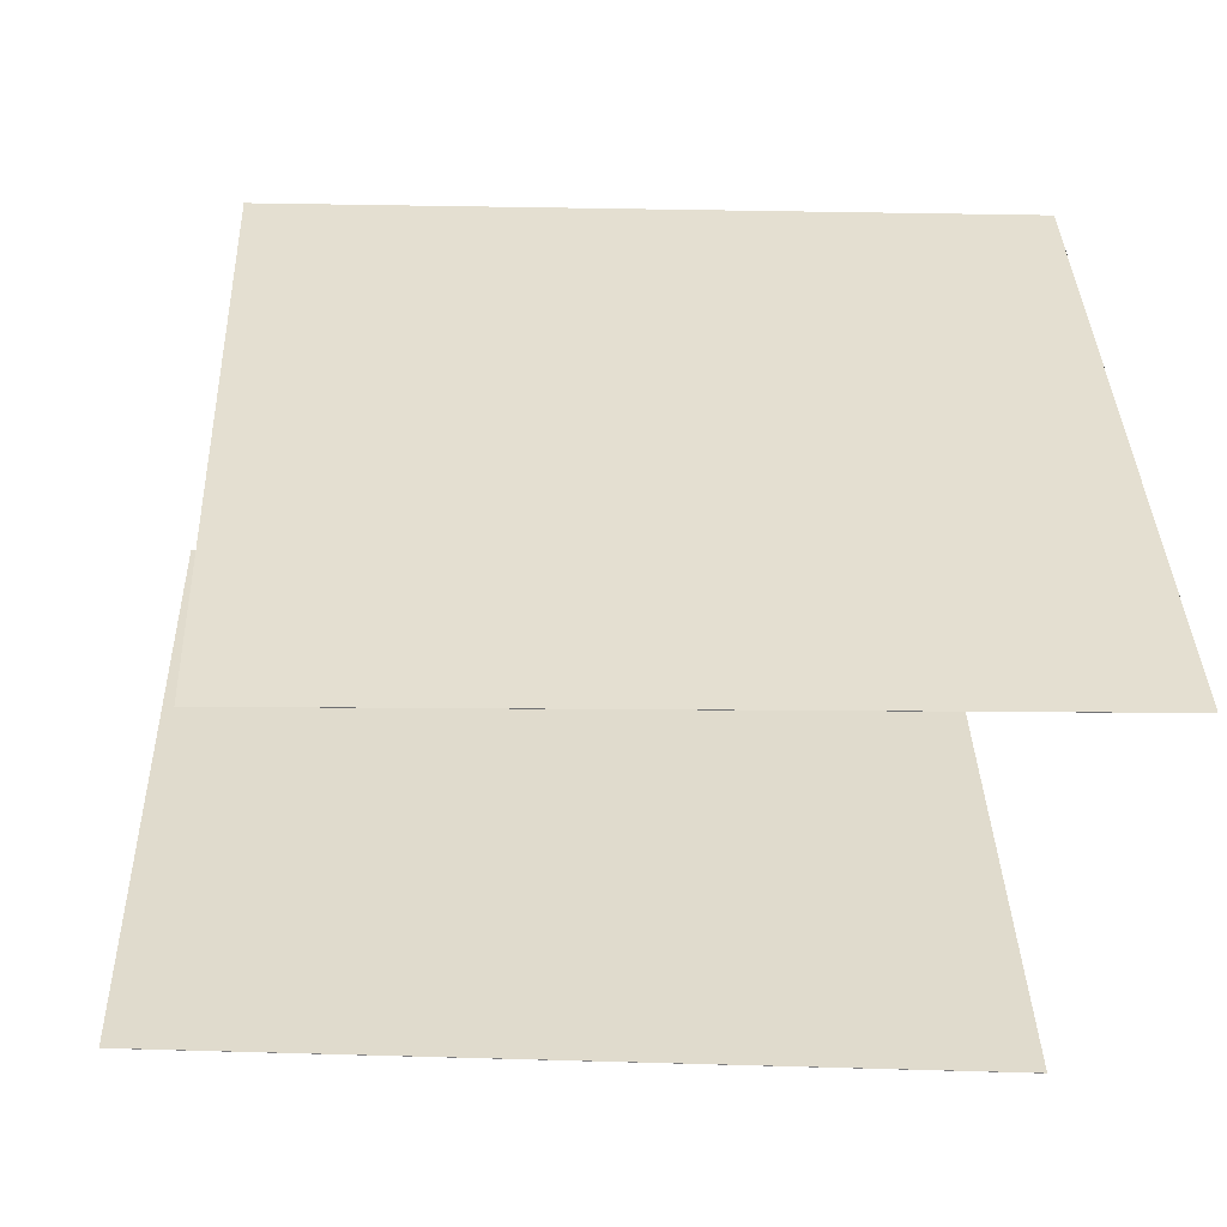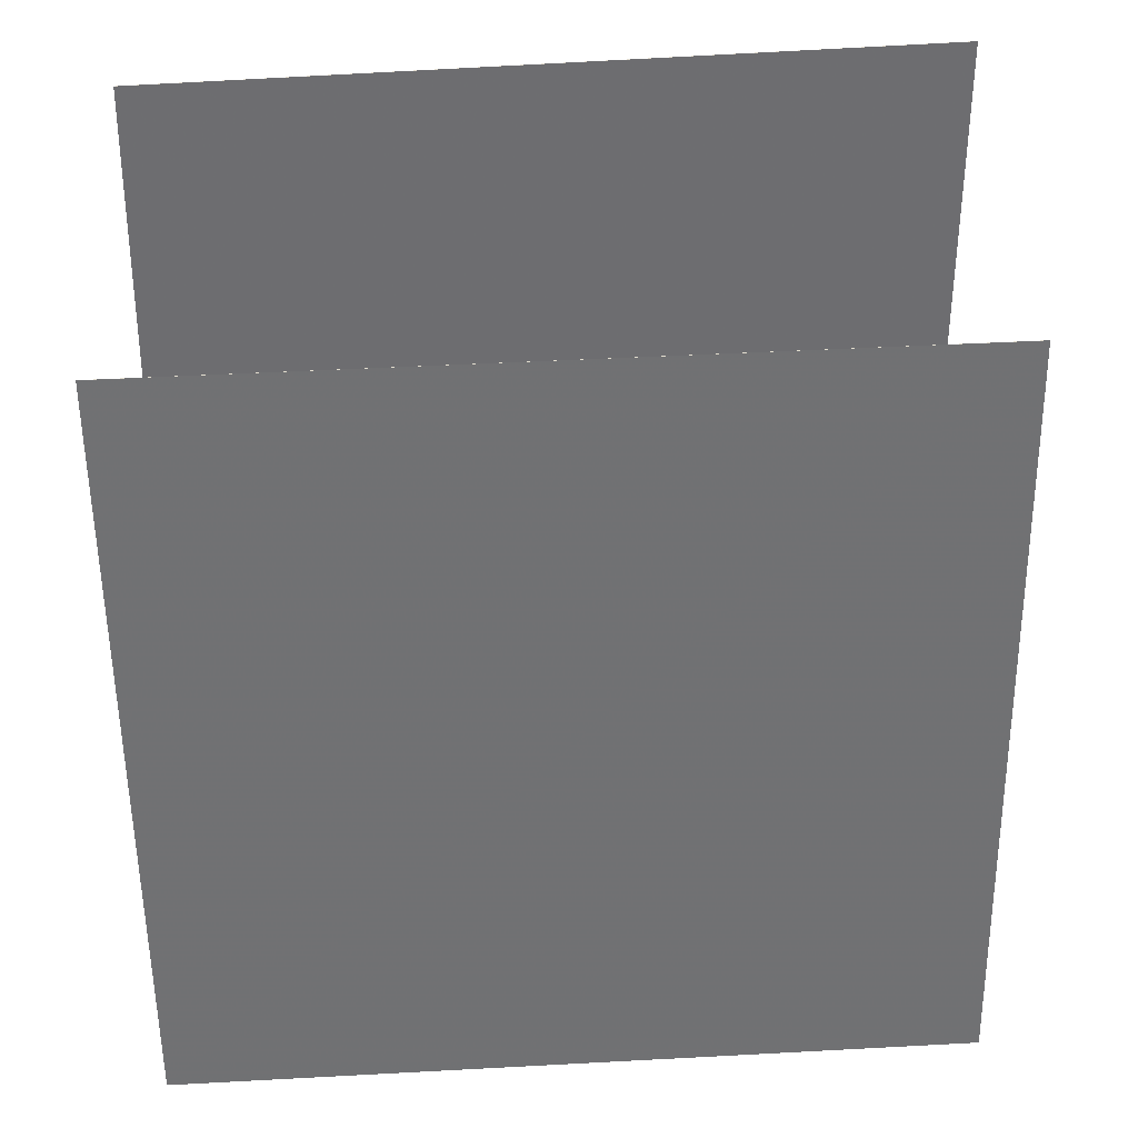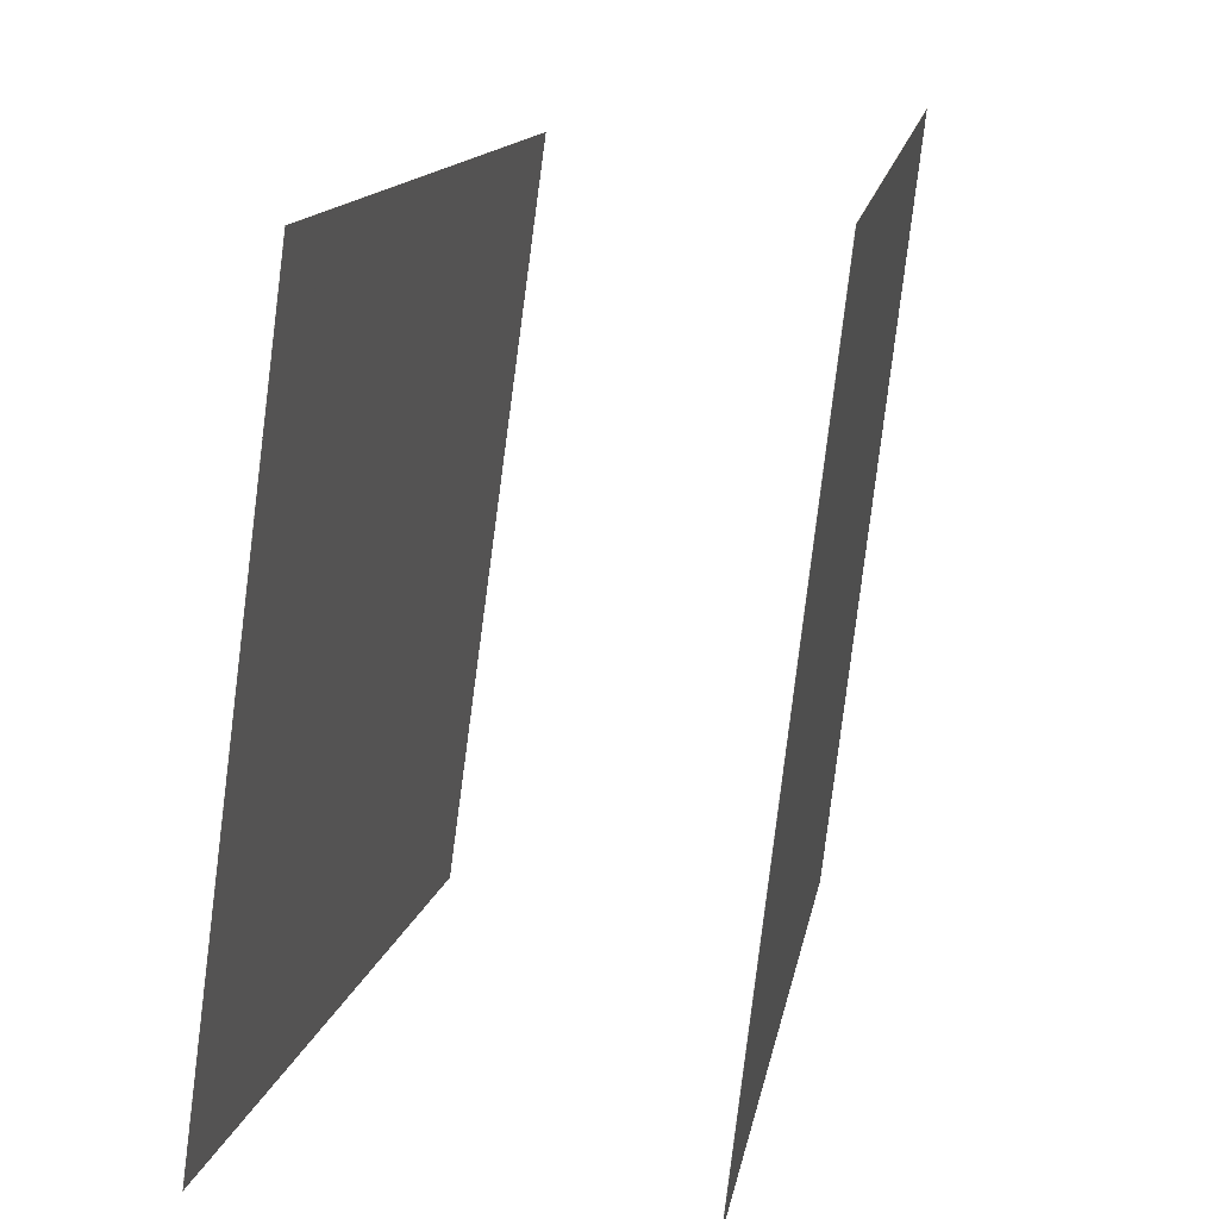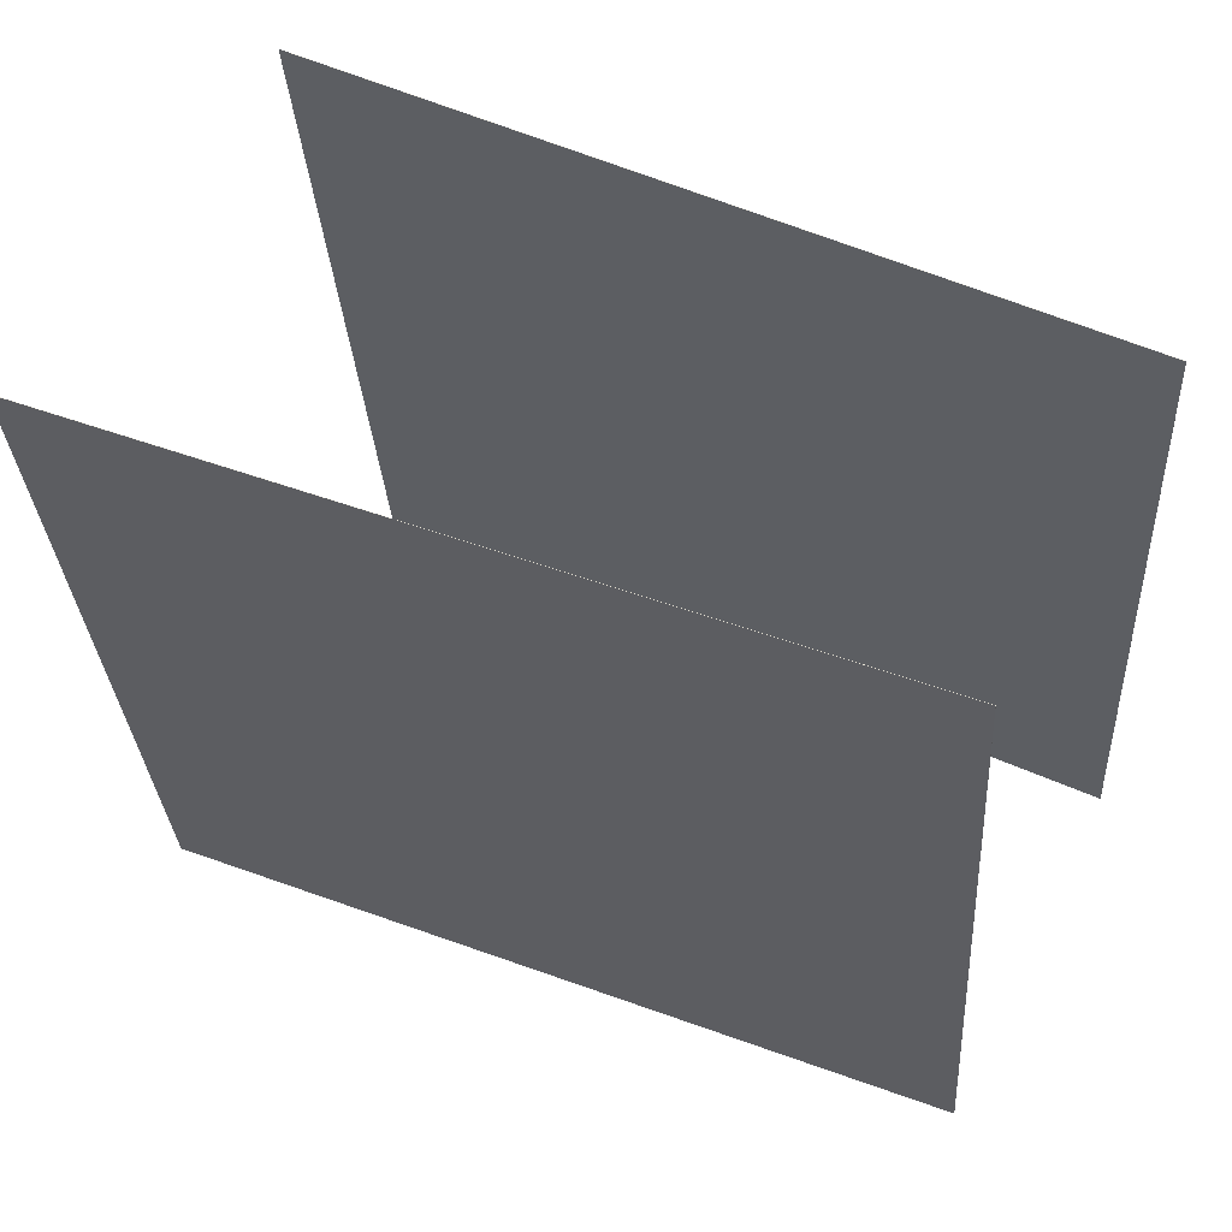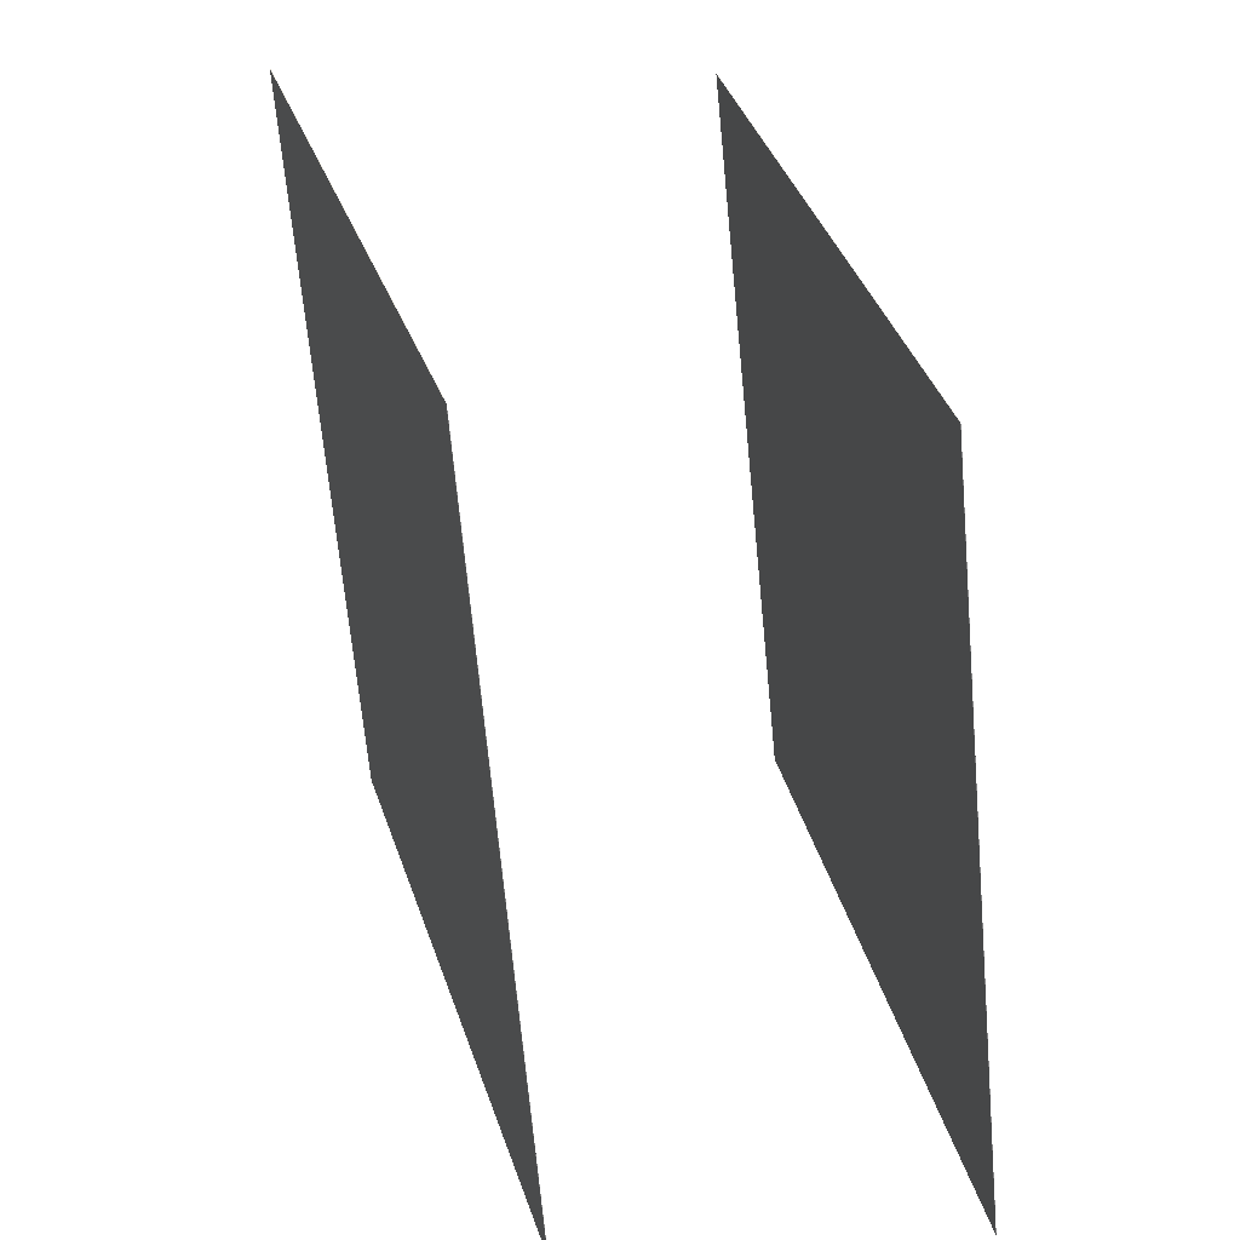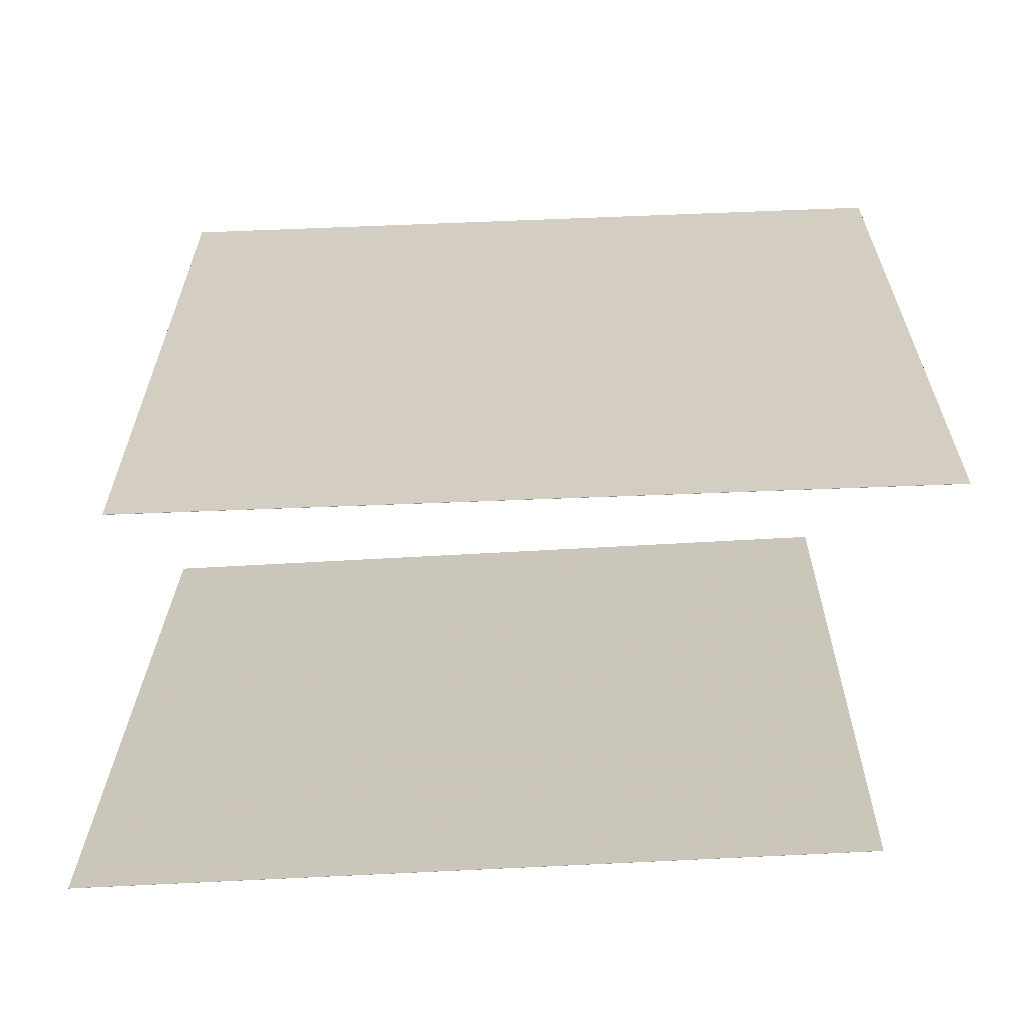
<metadata>
{"format":"obj","ext":"obj","renderer":"f3d","projection":"perspective","resolution":1024,"background":"white","views":[{"elev":-42.4,"azim":-100.2,"up":"+Z"},{"elev":42.9,"azim":-82.2,"up":"+Y"},{"elev":14.2,"azim":24.4,"up":"+Y"},{"elev":54.5,"azim":126.7,"up":"+Y"},{"elev":-61.0,"azim":177.9,"up":"+Z"},{"elev":-79.5,"azim":85.6,"up":"+Z"}]}
</metadata>
<code>
v 0.3083 0.5175 -0.4904
v 0.308 0.5175 -0.4903
v 0.5644 0.4978 0.466
v 0.5641 0.4979 0.4661
v 0.1943 -0.469 -0.4801
v 0.194 -0.469 -0.4801
v 0.4504 -0.4887 0.4763
v 0.4501 -0.4886 0.4764
f 1.0 7.0 5.0
f 1.0 3.0 7.0
f 1.0 4.0 3.0
f 1.0 2.0 4.0
f 3.0 8.0 7.0
f 3.0 4.0 8.0
f 5.0 7.0 8.0
f 5.0 8.0 6.0
f 1.0 5.0 6.0
f 1.0 6.0 2.0
f 2.0 6.0 8.0
f 2.0 8.0 4.0
v -0.2926 -0.5044 -0.3839
v -0.09615 -0.5031 0.5856
v -0.1592 0.479 -0.4123
v 0.03718 0.4803 0.5572
v -0.2923 -0.5045 -0.3839
v -0.09588 -0.5031 0.5855
v -0.159 0.4789 -0.4123
v 0.03745 0.4803 0.5571
f 9.0 15.0 13.0
f 9.0 11.0 15.0
f 9.0 12.0 11.0
f 9.0 10.0 12.0
f 11.0 16.0 15.0
f 11.0 12.0 16.0
f 13.0 15.0 16.0
f 13.0 16.0 14.0
f 9.0 13.0 14.0
f 9.0 14.0 10.0
f 10.0 14.0 16.0
f 10.0 16.0 12.0

</code>
